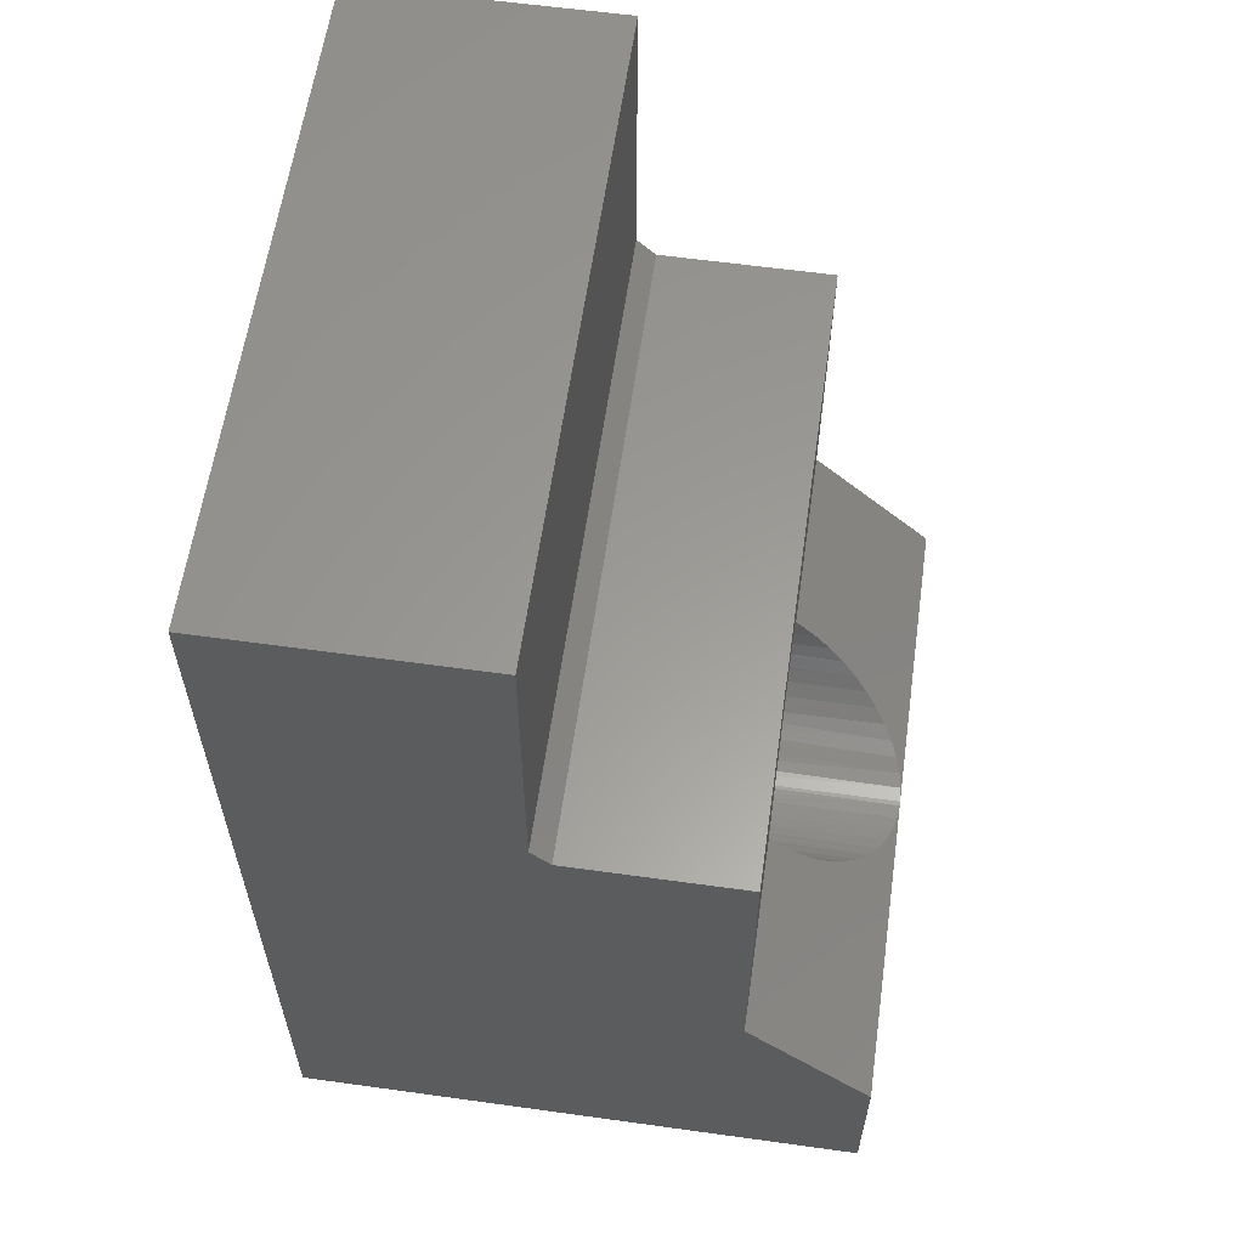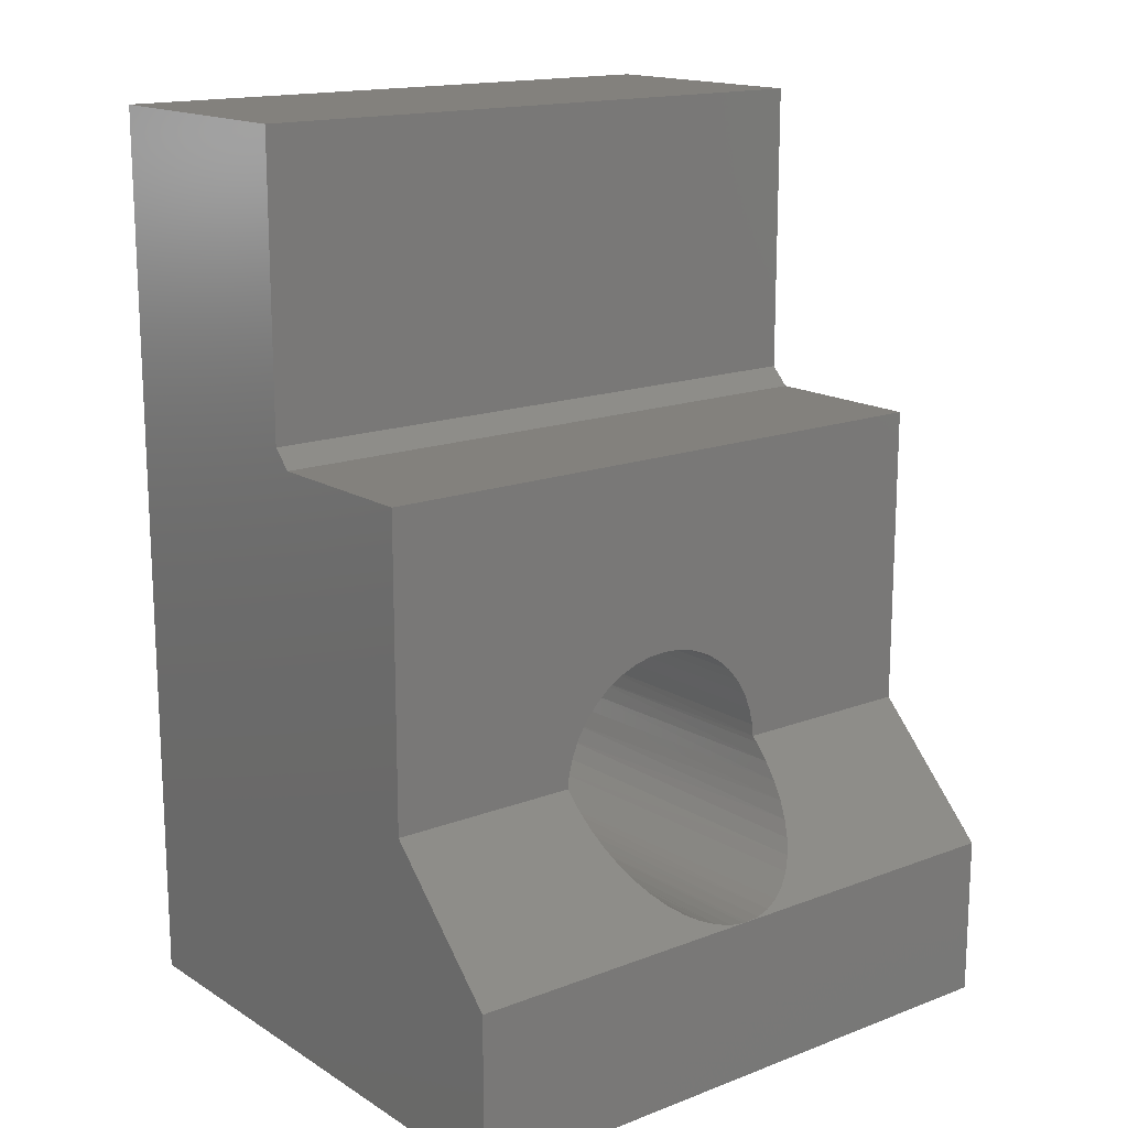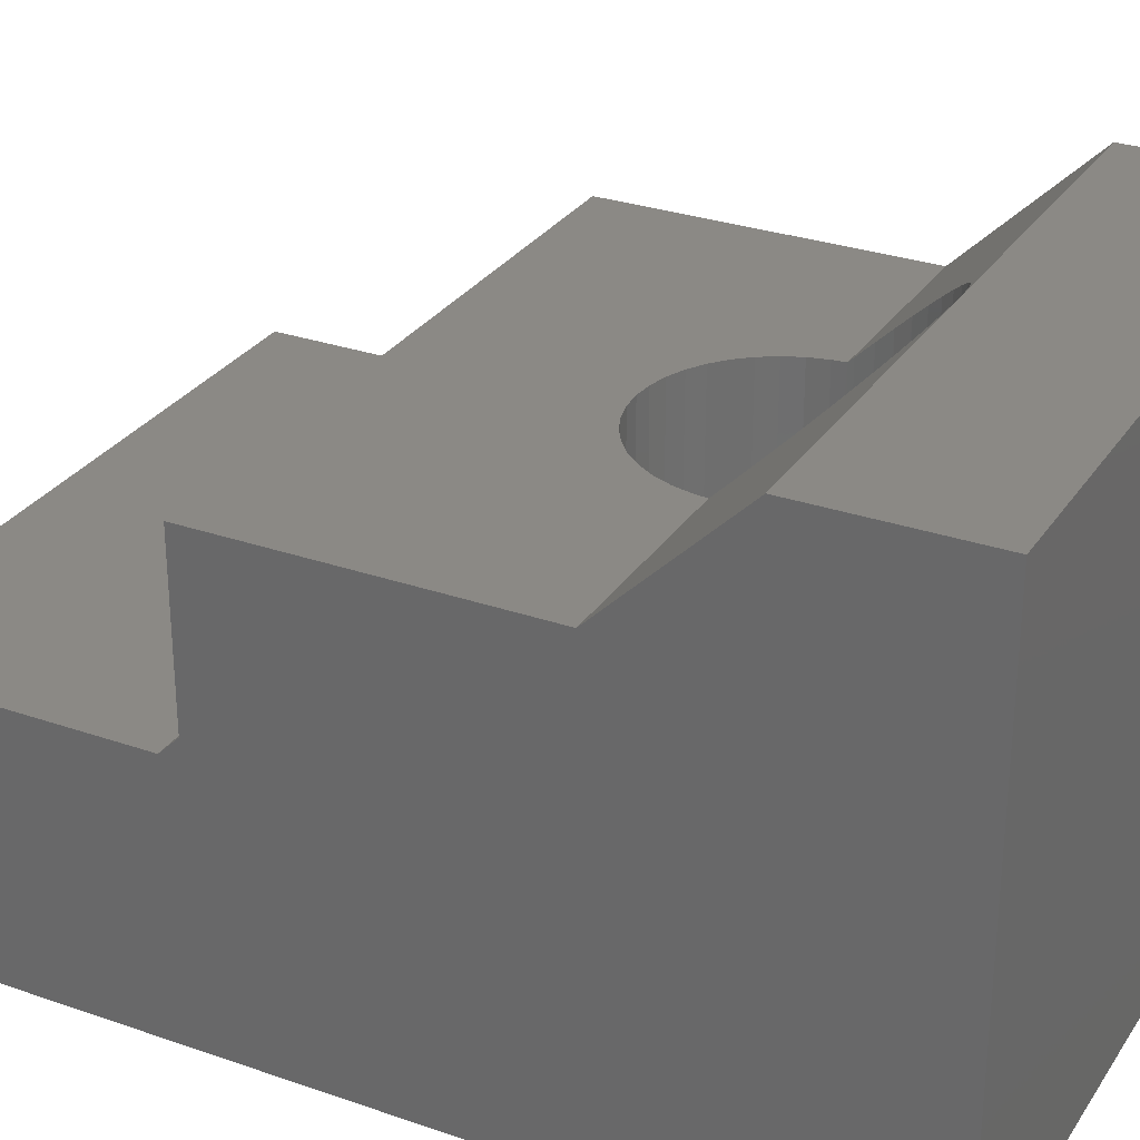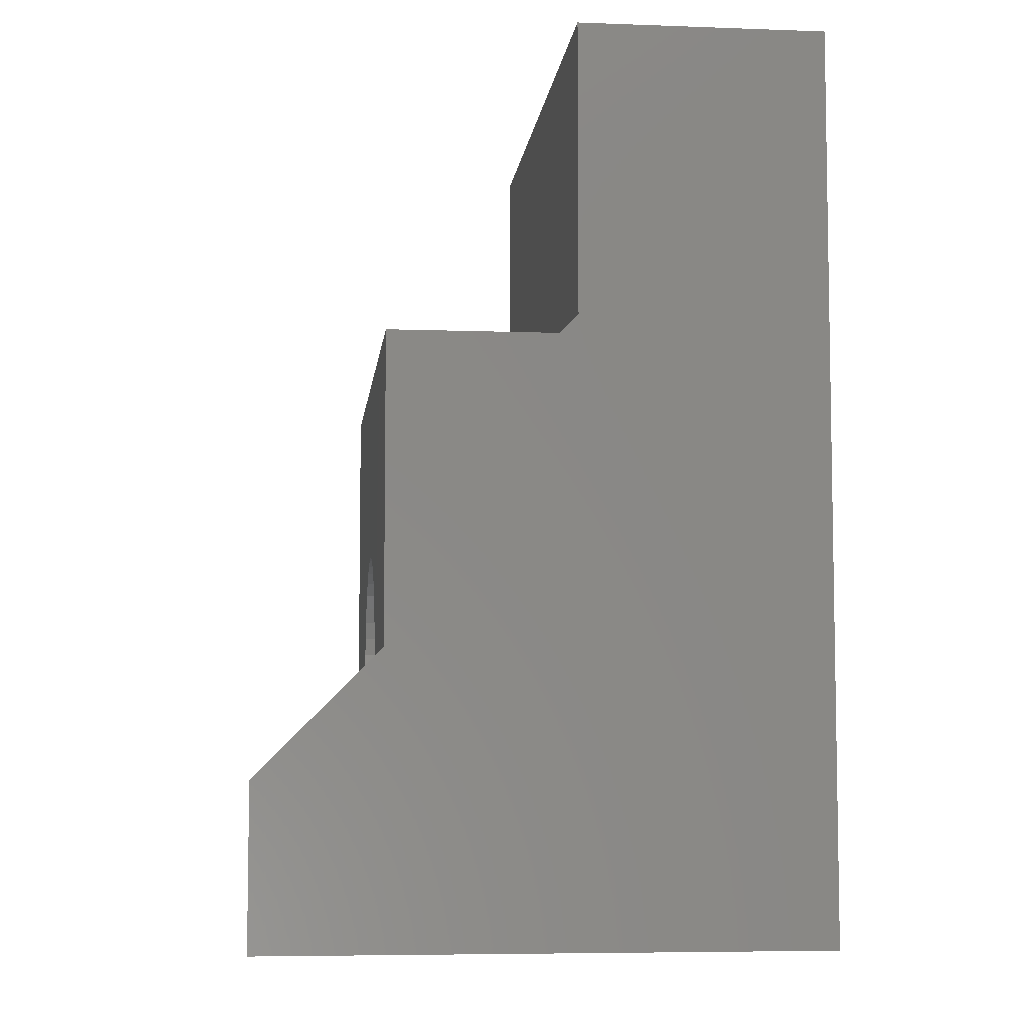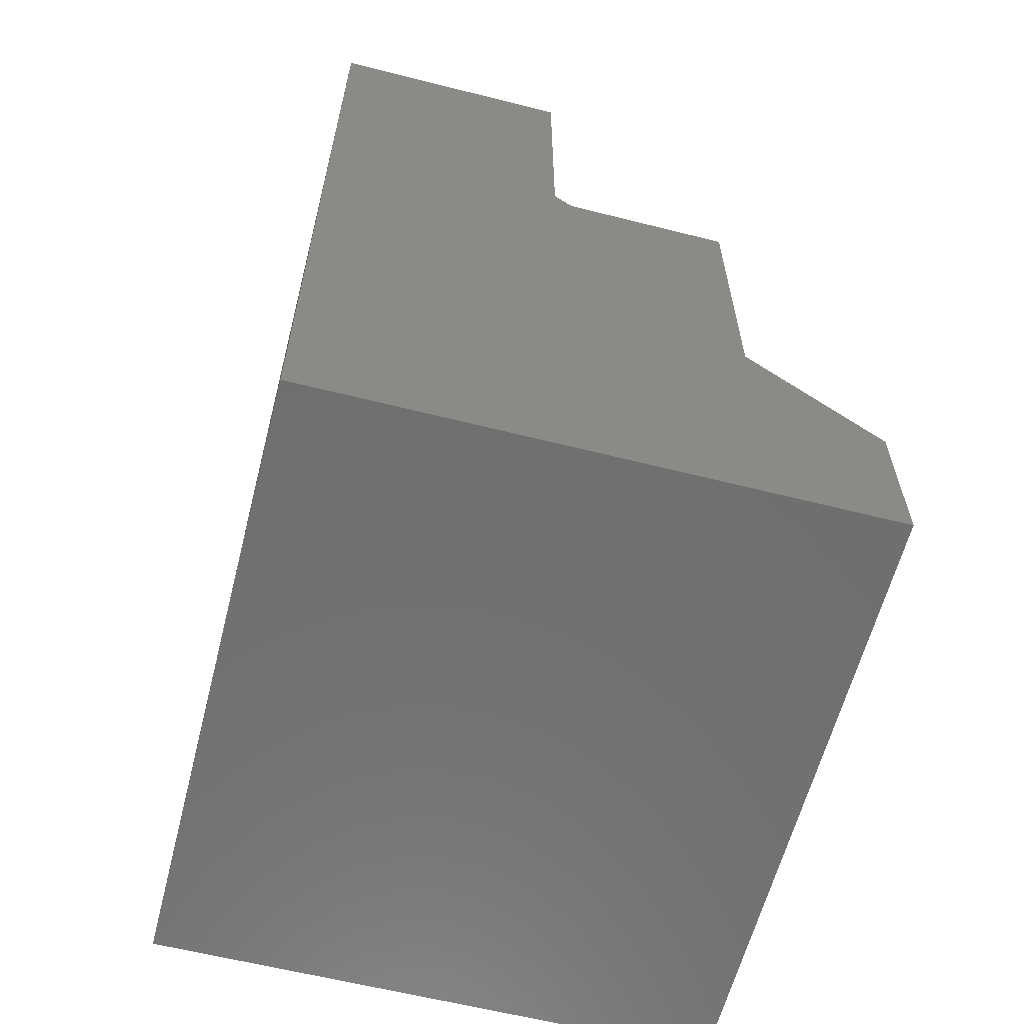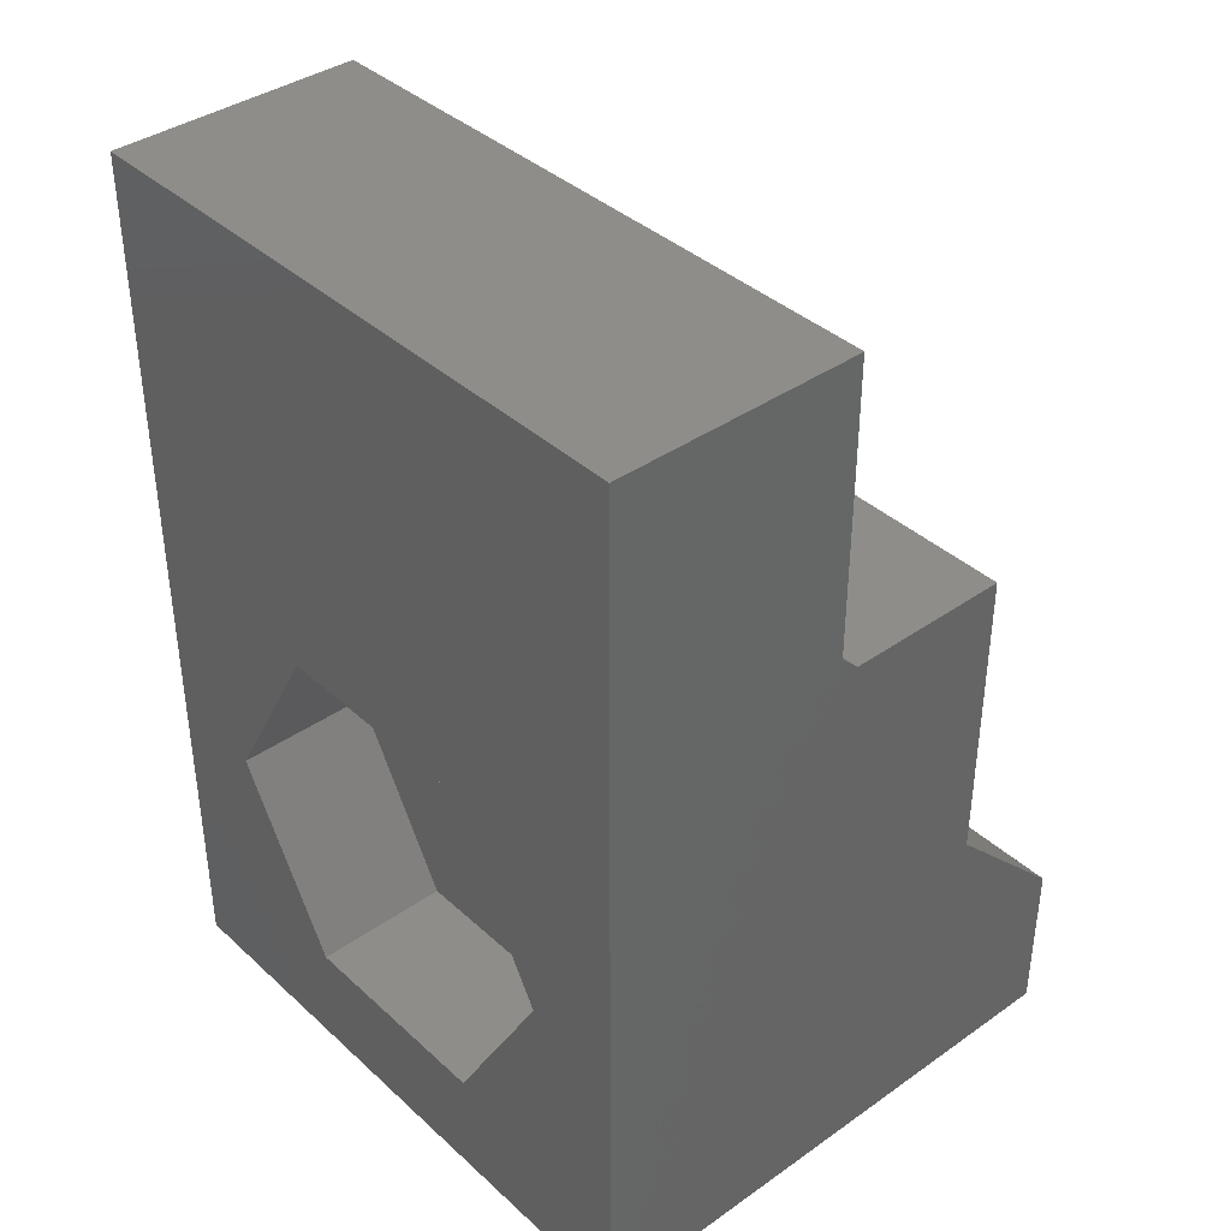
<metadata>
{"format":"stl","ext":"stl","renderer":"f3d","projection":"perspective","resolution":1024,"background":"white","views":[{"elev":60.0,"azim":98.1,"up":"+Z"},{"elev":15.9,"azim":141.7,"up":"+Z"},{"elev":29.2,"azim":117.3,"up":"+Y"},{"elev":-6.4,"azim":-96.2,"up":"+Z"},{"elev":-61.5,"azim":75.6,"up":"+Z"},{"elev":38.7,"azim":48.6,"up":"+Z"}]}
</metadata>
<code>
# stl→obj: 140 verts, 268 faces
v 3.123 2.5 4.797
v 3.193 7 5.087
v 3.193 2.5 5.087
v 3.307 7 5.363
v 3.307 2.5 5.363
v 3.463 7 5.617
v 3.463 2.5 5.617
v 3.656 7 5.844
v 3.656 2.5 5.844
v 3.883 7 6.037
v 3.883 2.5 6.037
v 4.137 7 6.193
v 4.137 2.5 6.193
v 4.413 7 6.307
v 4.413 2.5 6.307
v 4.703 7 6.377
v 4.703 2.5 6.377
v 5 7 6.4
v 5 2.5 6.4
v 5.297 7 6.377
v 5.297 2.5 6.377
v 5.587 7 6.307
v 5.587 2.5 6.307
v 5.863 7 6.193
v 5.863 2.5 6.193
v 6.117 7 6.037
v 6.117 2.5 6.037
v 6.344 7 5.844
v 6.344 2.5 5.844
v 6.537 7 5.617
v 6.537 2.5 5.617
v 6.693 7 5.363
v 6.693 2.5 5.363
v 6.807 7 5.087
v 6.807 2.5 5.087
v 6.877 7 4.797
v 6.877 2.5 4.797
v 6.9 2.5 4.5
v 3.101 7.1 4.5
v 3.1 7.083 4.517
v 3.1 2.5 4.5
v 3.103 7 4.6
v 3.123 7 4.797
v 3.114 7.334 4.266
v 3.123 2.5 4.203
v 3.126 7.397 4.203
v 3.162 7.582 4.018
v 3.193 2.5 3.913
v 3.197 7.686 3.914
v 3.242 7.821 3.779
v 3.307 2.5 3.637
v 3.311 7.961 3.639
v 3.353 8.047 3.553
v 3.463 2.5 3.383
v 3.465 8.215 3.385
v 3.493 8.257 3.343
v 3.656 2.5 3.156
v 3.657 8.443 3.157
v 3.66 8.447 3.153
v 3.883 2.5 2.963
v 3.85 8.612 2.988
v 4.137 2.5 2.807
v 4.06 8.751 2.849
v 3.884 8.635 2.965
v 4.413 2.5 2.693
v 4.287 8.861 2.739
v 4.139 8.789 2.811
v 4.703 2.5 2.623
v 4.526 8.94 2.66
v 4.414 8.903 2.697
v 5 2.5 2.6
v 4.765 8.985 2.615
v 4.703 8.974 2.626
v 5.297 2.5 2.623
v 5.077 8.998 2.602
v 5 9 2.6
v 5.553 8.918 2.682
v 5.313 8.974 2.626
v 5.297 8.976 2.624
v 5.586 8.905 2.695
v 5.587 2.5 2.693
v 5.789 8.828 2.772
v 5.863 2.5 2.807
v 5.861 8.79 2.81
v 6.117 2.5 2.963
v 6.344 2.5 3.156
v 6.341 8.441 3.159
v 6.215 8.561 3.039
v 6.114 8.634 2.966
v 6.011 8.709 2.891
v 6.693 2.5 3.637
v 6.692 7.962 3.638
v 6.537 2.5 3.383
v 6.687 7.975 3.625
v 6.556 8.191 3.409
v 6.536 8.216 3.384
v 6.398 8.387 3.213
v 6.807 2.5 3.913
v 6.877 2.5 4.203
v 6.873 7.397 4.203
v 6.857 7.502 4.098
v 6.804 7.686 3.914
v 6.788 7.744 3.856
v 6.897 7 4.6
v 6.896 7.1 4.5
v 6.894 7.252 4.348
v 10 4.3 9.5
v 10 7 9.5
v 0 4.3 9.5
v 0 7 9.5
v 0 7 4.6
v 10 7 4.6
v 0 0 0
v 1.594 0 4.75
v 0 0 14.5
v 3.297 0 7.7
v 10 0 14.5
v 6.703 0 7.7
v 8.406 0 4.75
v 10 0 0
v 6.703 0 1.8
v 3.297 0 1.8
v 10 9 0
v 10 9 2.6
v 10 4 14.5
v 10 4 9.8
v 0 9 0
v 0 4 14.5
v 0 9 2.6
v 0 4 9.8
v 8.406 2.2 4.75
v 6.703 2.2 1.8
v 3.297 2.2 1.8
v 1.594 2.2 4.75
v 3.297 -8.674e-16 1.8
v 1.594 -8.674e-16 4.75
v 3.297 2.2 7.7
v 6.703 2.2 7.7
v 6.703 -8.674e-16 7.7
v 8.406 -8.674e-16 4.75
f 1 2 3
f 3 2 4
f 3 4 5
f 5 4 6
f 5 6 7
f 7 6 8
f 7 8 9
f 9 8 10
f 9 10 11
f 11 10 12
f 11 12 13
f 13 12 14
f 13 14 15
f 15 14 16
f 15 16 17
f 17 16 18
f 17 18 19
f 19 18 20
f 19 20 21
f 21 20 22
f 21 22 23
f 23 22 24
f 23 24 25
f 25 24 26
f 25 26 27
f 27 26 28
f 27 28 29
f 29 28 30
f 29 30 31
f 31 30 32
f 31 32 33
f 33 32 34
f 33 34 35
f 35 34 36
f 35 36 37
f 37 36 38
f 39 40 41
f 41 40 42
f 41 42 1
f 1 42 43
f 1 43 2
f 39 41 44
f 44 41 45
f 44 45 46
f 46 45 47
f 47 45 48
f 47 48 49
f 49 48 50
f 50 48 51
f 50 51 52
f 52 51 53
f 53 51 54
f 53 54 55
f 55 54 56
f 56 54 57
f 56 57 58
f 58 57 59
f 59 57 60
f 59 60 61
f 62 63 60
f 60 63 64
f 60 64 61
f 65 66 62
f 62 66 67
f 62 67 63
f 68 69 65
f 65 69 70
f 65 70 66
f 71 72 68
f 68 72 73
f 68 73 69
f 74 75 71
f 71 75 76
f 71 76 72
f 77 78 74
f 74 78 79
f 74 79 75
f 77 74 80
f 80 74 81
f 80 81 82
f 82 81 83
f 82 83 84
f 85 86 87
f 87 88 85
f 85 88 89
f 85 89 83
f 83 89 90
f 83 90 84
f 91 92 93
f 93 92 94
f 94 95 93
f 93 95 96
f 93 96 86
f 86 96 97
f 86 97 87
f 98 99 100
f 100 101 98
f 98 101 102
f 98 102 91
f 91 102 103
f 91 103 92
f 36 104 38
f 38 104 105
f 38 105 99
f 99 105 106
f 99 106 100
f 107 108 109
f 109 108 110
f 43 42 111
f 30 28 108
f 14 12 110
f 110 12 10
f 110 10 8
f 8 6 110
f 110 6 4
f 110 4 111
f 111 4 2
f 111 2 43
f 104 36 112
f 112 36 34
f 112 34 108
f 108 34 32
f 108 32 30
f 28 26 108
f 108 26 24
f 108 24 22
f 22 20 108
f 108 20 18
f 108 18 110
f 110 18 16
f 110 16 14
f 113 114 115
f 115 114 116
f 115 116 117
f 116 118 117
f 117 118 119
f 117 119 120
f 120 119 121
f 120 121 113
f 113 121 122
f 113 122 114
f 123 124 120
f 120 124 112
f 120 112 108
f 125 117 126
f 126 117 120
f 126 120 107
f 107 120 108
f 127 123 113
f 113 123 120
f 113 115 128
f 129 127 111
f 111 127 113
f 110 111 109
f 109 111 113
f 109 113 130
f 130 113 128
f 130 128 126
f 126 128 125
f 117 125 115
f 115 125 128
f 109 130 107
f 107 130 126
f 131 132 119
f 119 132 121
f 132 133 121
f 121 133 122
f 133 134 135
f 135 134 136
f 134 137 114
f 114 137 116
f 137 138 116
f 116 138 118
f 138 131 139
f 139 131 140
f 137 134 138
f 138 134 133
f 138 133 131
f 131 133 132
f 74 71 19
f 19 71 68
f 68 65 19
f 19 65 62
f 19 62 60
f 60 57 19
f 19 57 54
f 19 54 17
f 17 54 15
f 74 19 81
f 81 19 21
f 81 21 23
f 51 48 11
f 11 48 45
f 7 1 5
f 5 1 3
f 51 11 54
f 54 11 13
f 54 13 15
f 23 25 81
f 81 25 27
f 81 27 29
f 7 9 1
f 1 9 11
f 1 11 41
f 41 11 45
f 29 31 81
f 81 31 33
f 81 33 35
f 35 37 81
f 81 37 38
f 81 38 99
f 86 85 93
f 93 85 91
f 99 98 81
f 81 98 91
f 81 91 83
f 83 91 85
f 127 129 123
f 123 129 76
f 123 76 124
f 72 76 129
f 72 129 73
f 67 66 129
f 66 70 129
f 129 70 69
f 129 69 73
f 61 64 129
f 129 64 63
f 129 63 67
f 55 56 129
f 56 58 129
f 129 58 59
f 129 59 61
f 49 50 129
f 50 52 129
f 129 52 53
f 129 53 55
f 42 40 111
f 111 40 39
f 39 44 111
f 111 44 46
f 111 46 129
f 129 46 47
f 129 47 49
f 124 78 77
f 76 75 124
f 124 75 79
f 124 79 78
f 77 80 124
f 124 80 82
f 124 82 84
f 84 90 124
f 124 90 89
f 124 89 88
f 88 87 124
f 124 87 97
f 124 97 96
f 96 95 124
f 124 95 94
f 124 94 92
f 92 103 124
f 124 103 102
f 124 102 112
f 112 102 101
f 112 101 100
f 100 106 112
f 112 106 105
f 112 105 104

</code>
